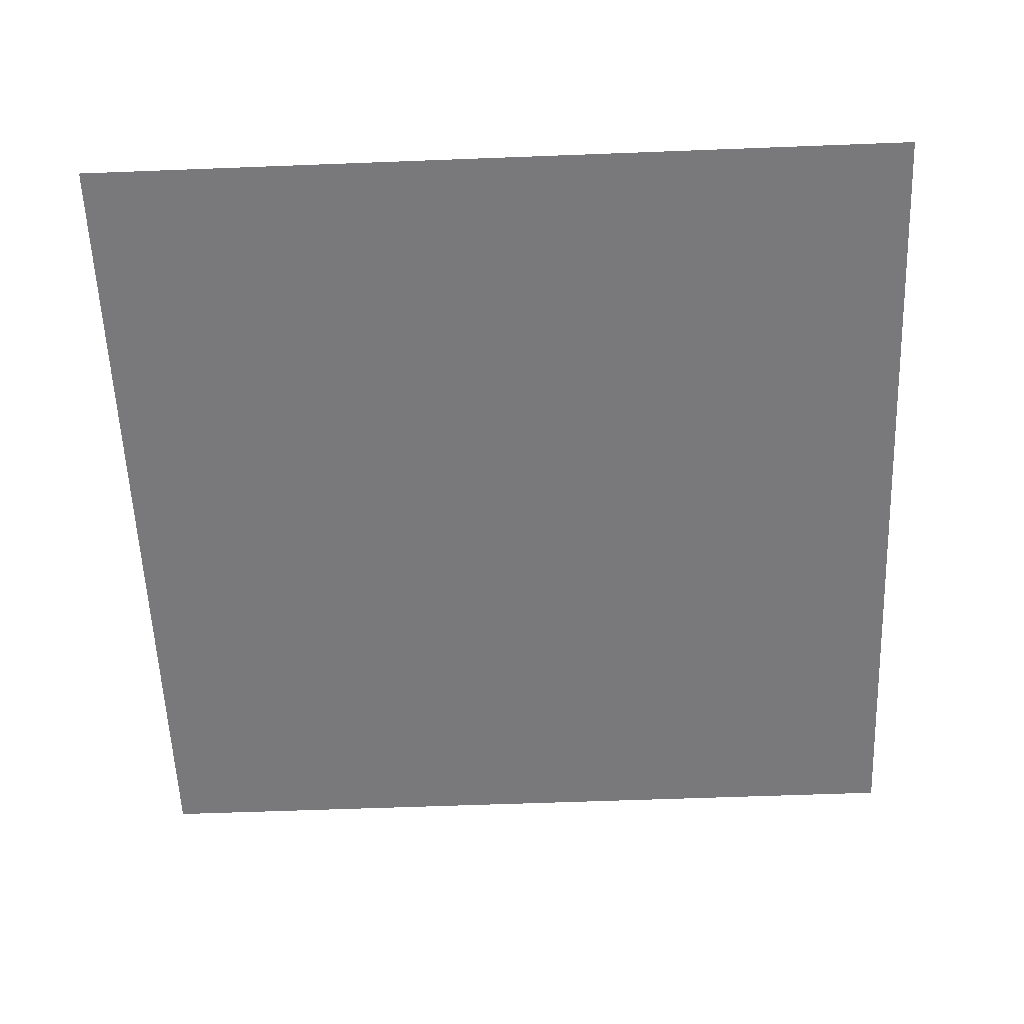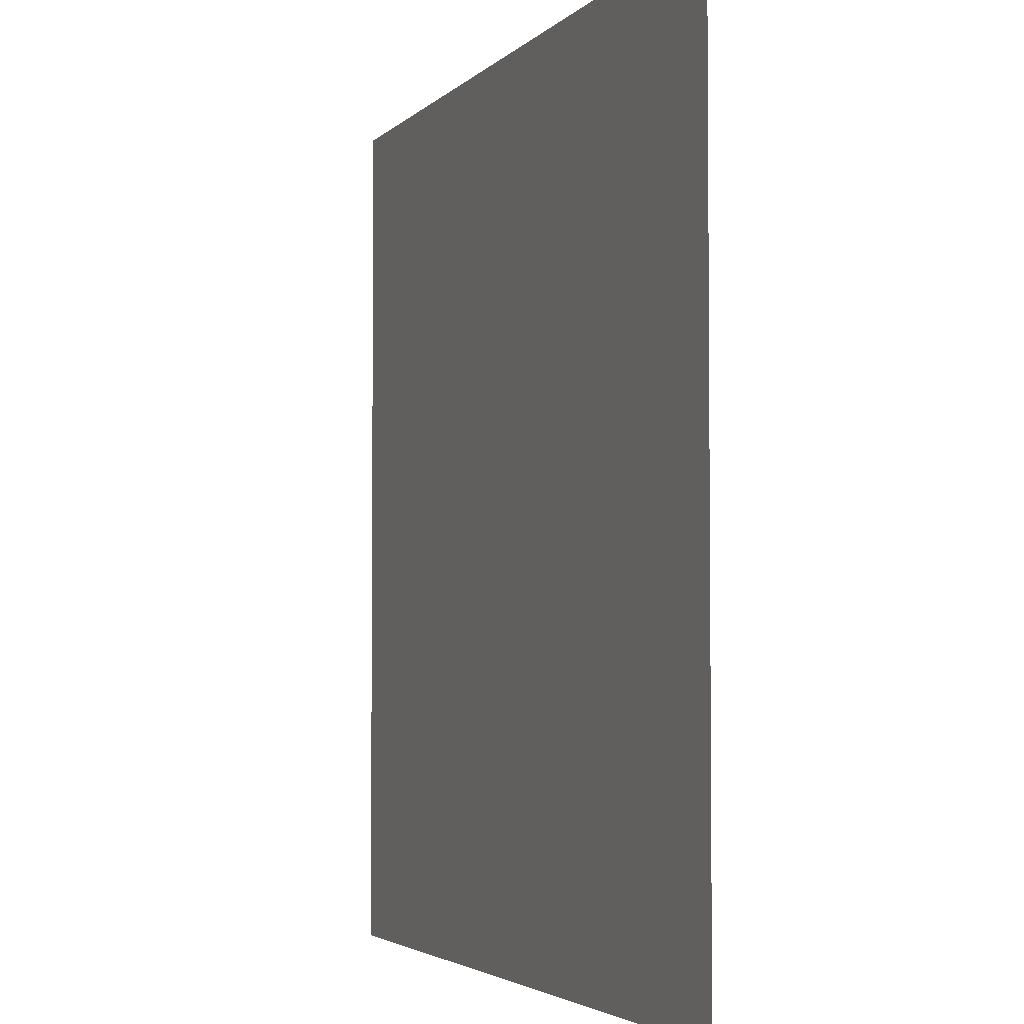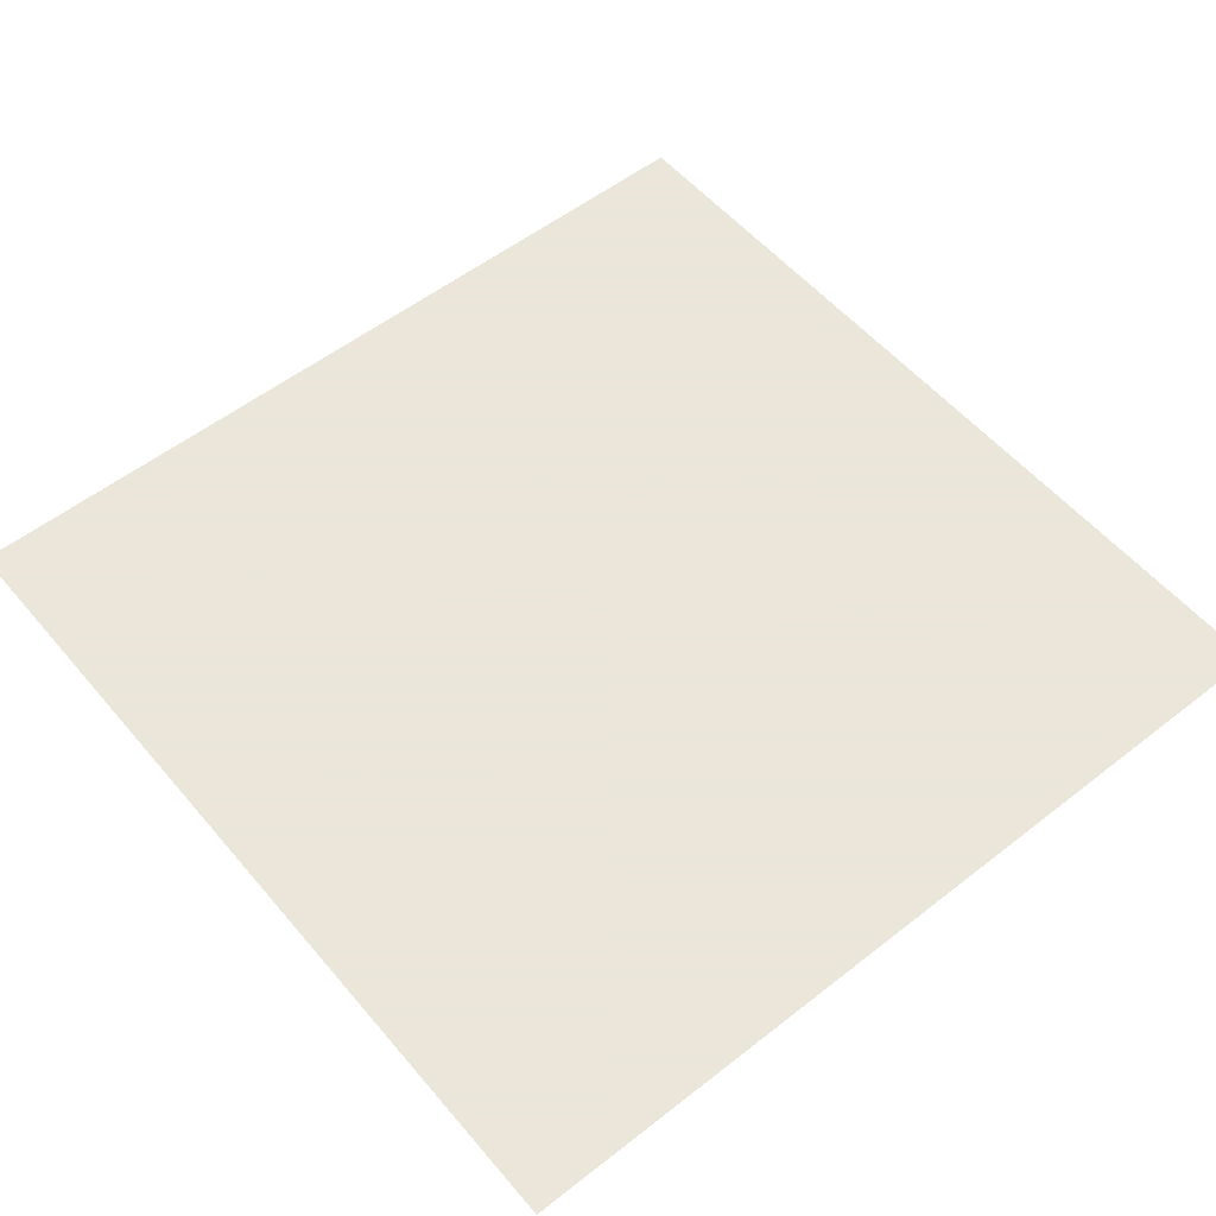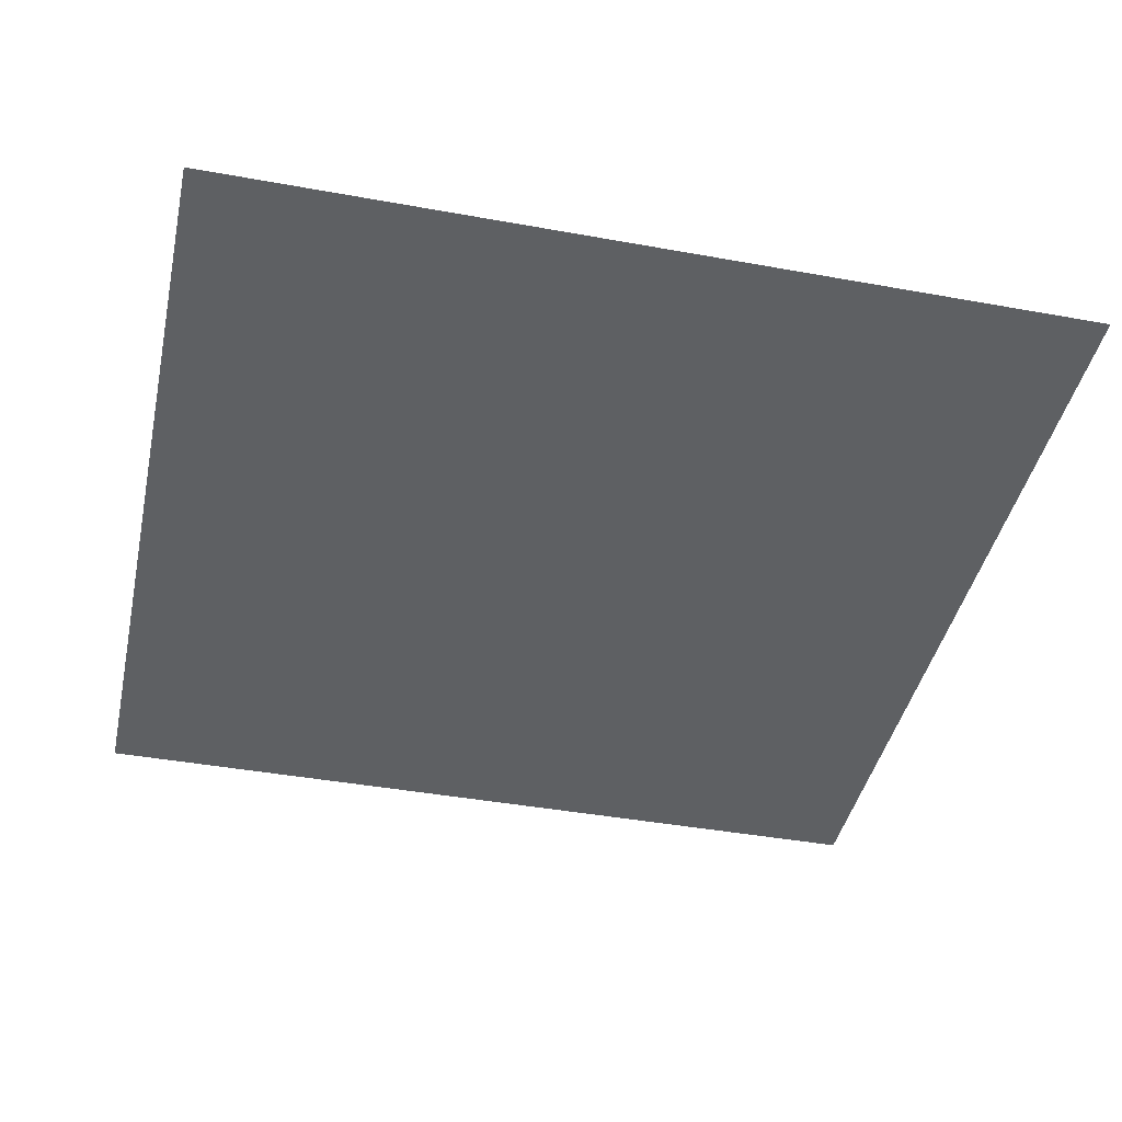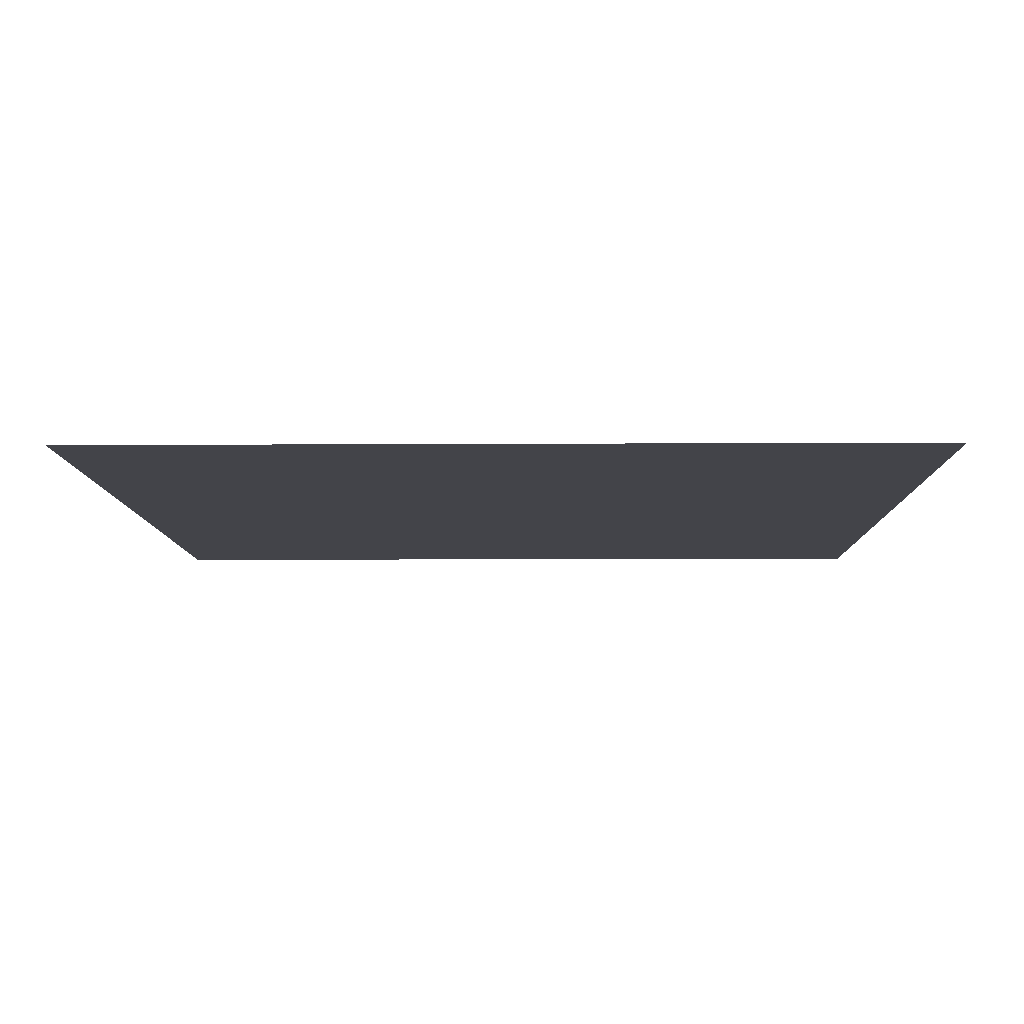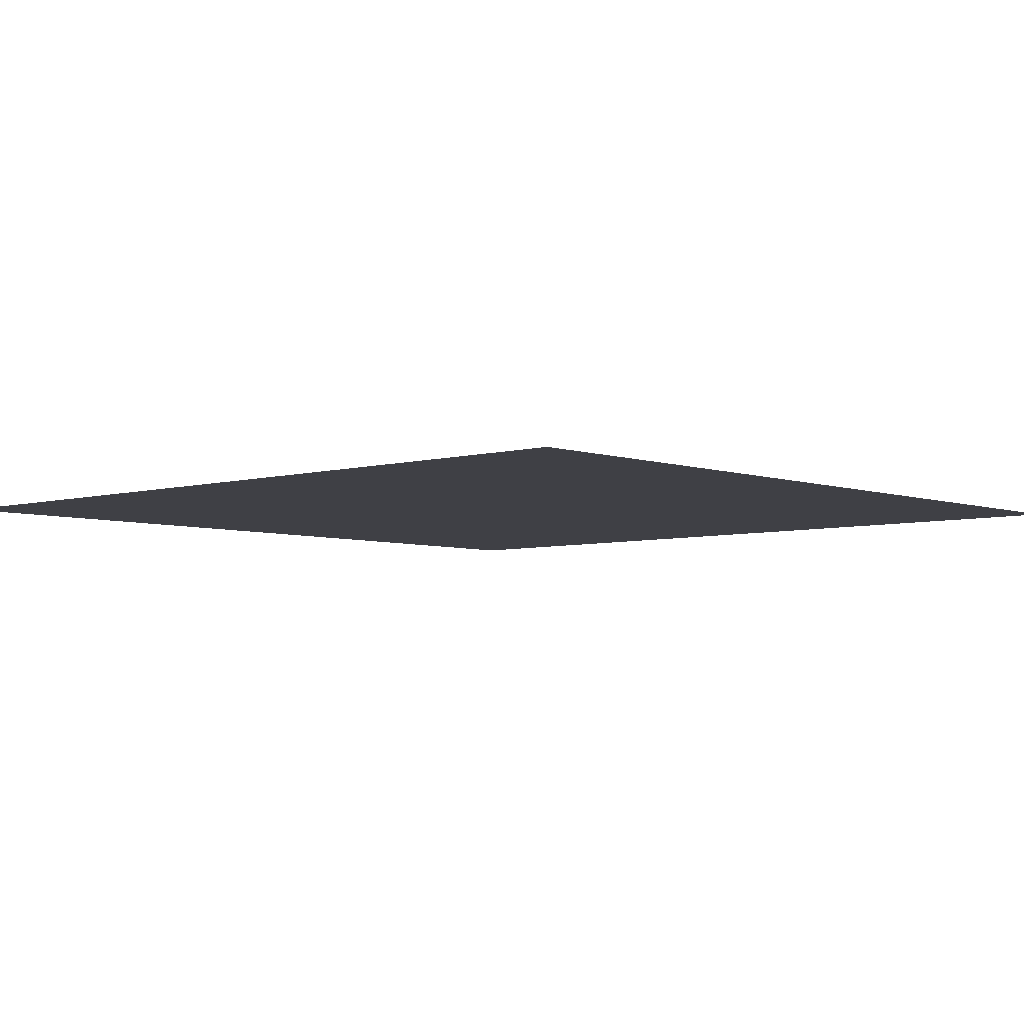
<metadata>
{"format":"obj","ext":"obj","renderer":"f3d","projection":"perspective","resolution":1024,"background":"white","views":[{"elev":-57.9,"azim":-87.7,"up":"+Y"},{"elev":-3.4,"azim":69.4,"up":"+Z"},{"elev":55.0,"azim":140.5,"up":"+Y"},{"elev":-42.1,"azim":-102.3,"up":"+Y"},{"elev":-8.5,"azim":-89.1,"up":"+Y"},{"elev":-5.2,"azim":42.2,"up":"+Y"}]}
</metadata>
<code>
v    -513       0    -513
v    -513       0     513
v     513       0     513
v     513       0    -513
f 1 2 3 4

</code>
